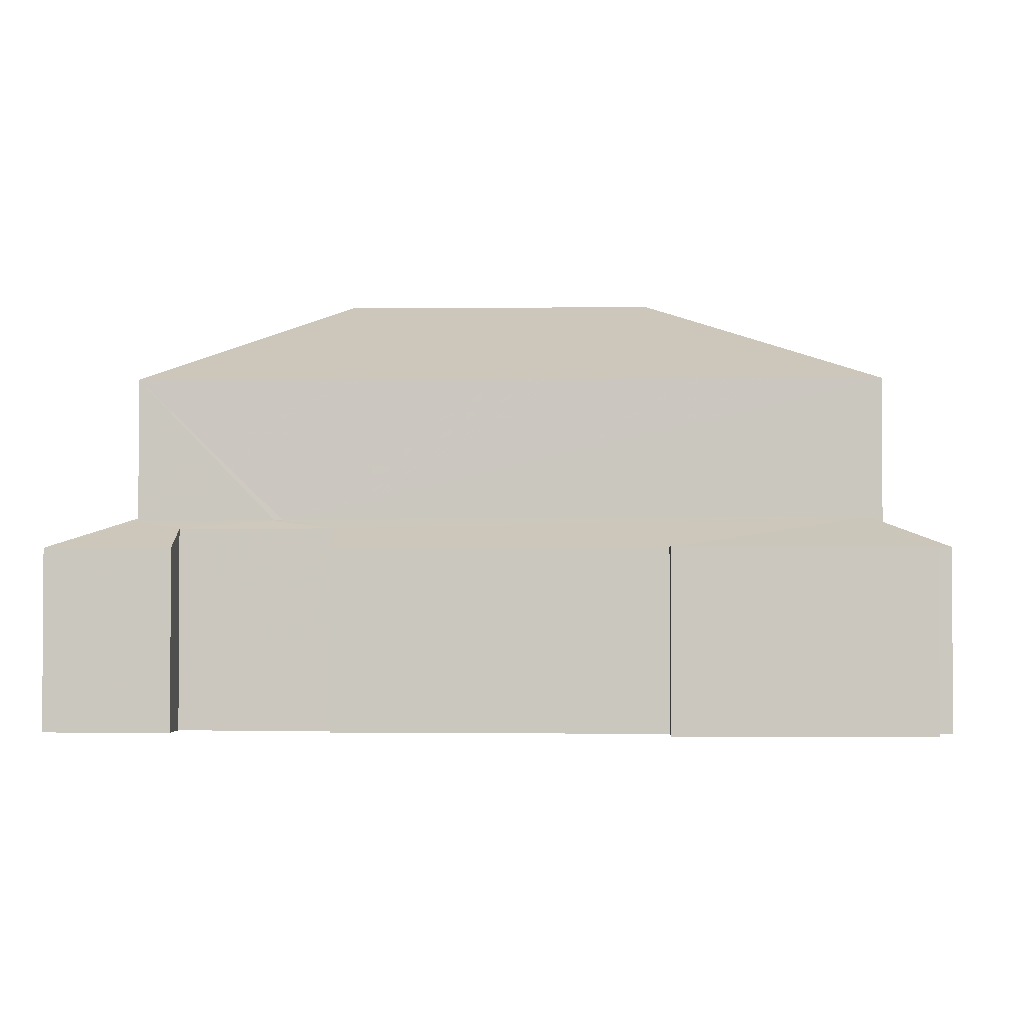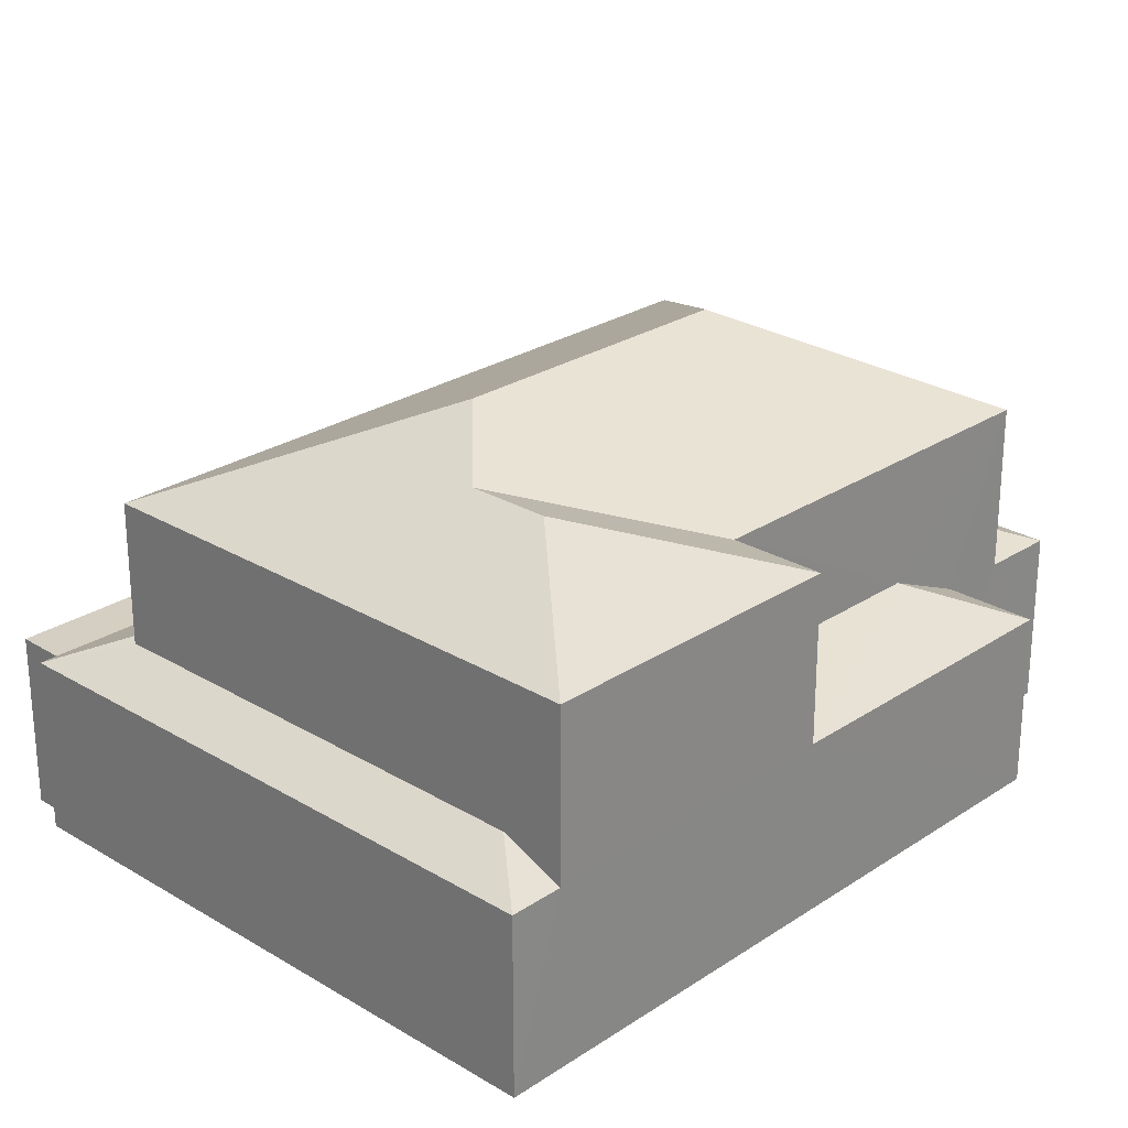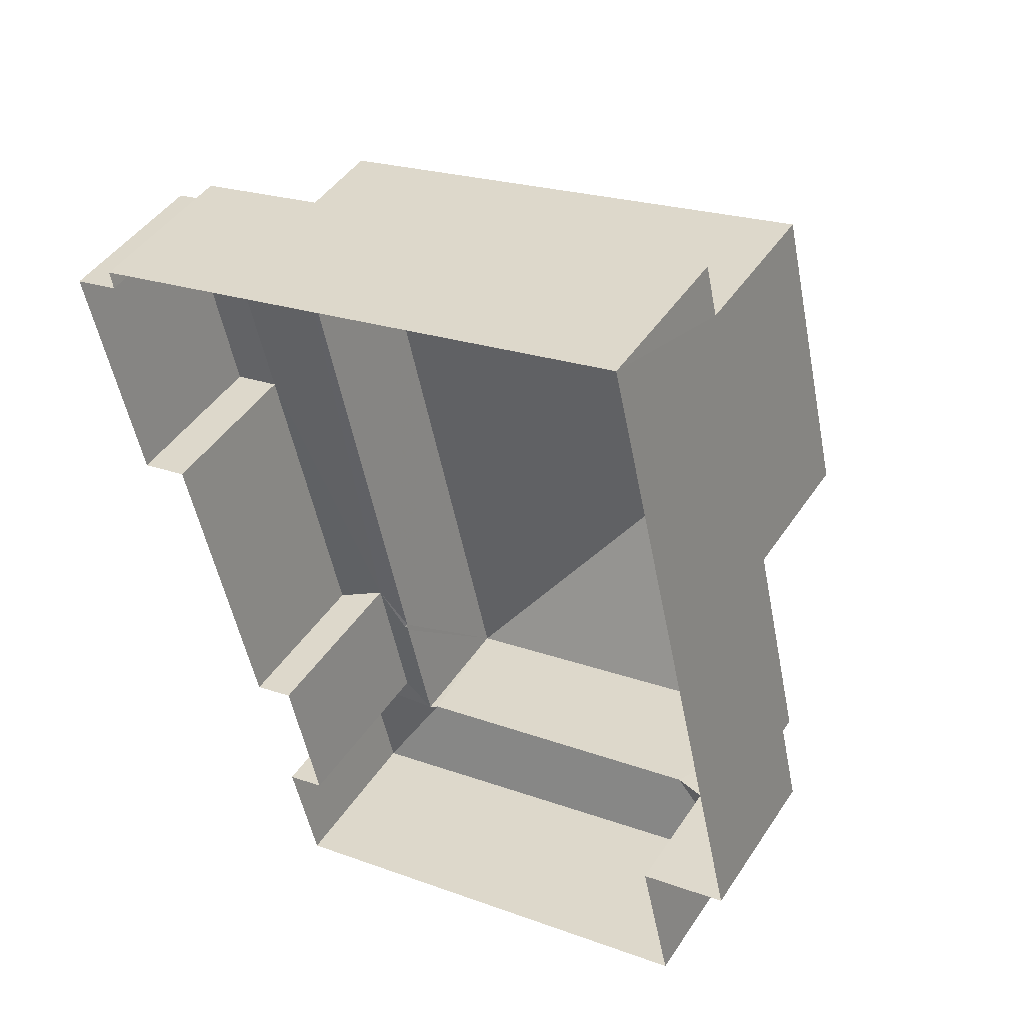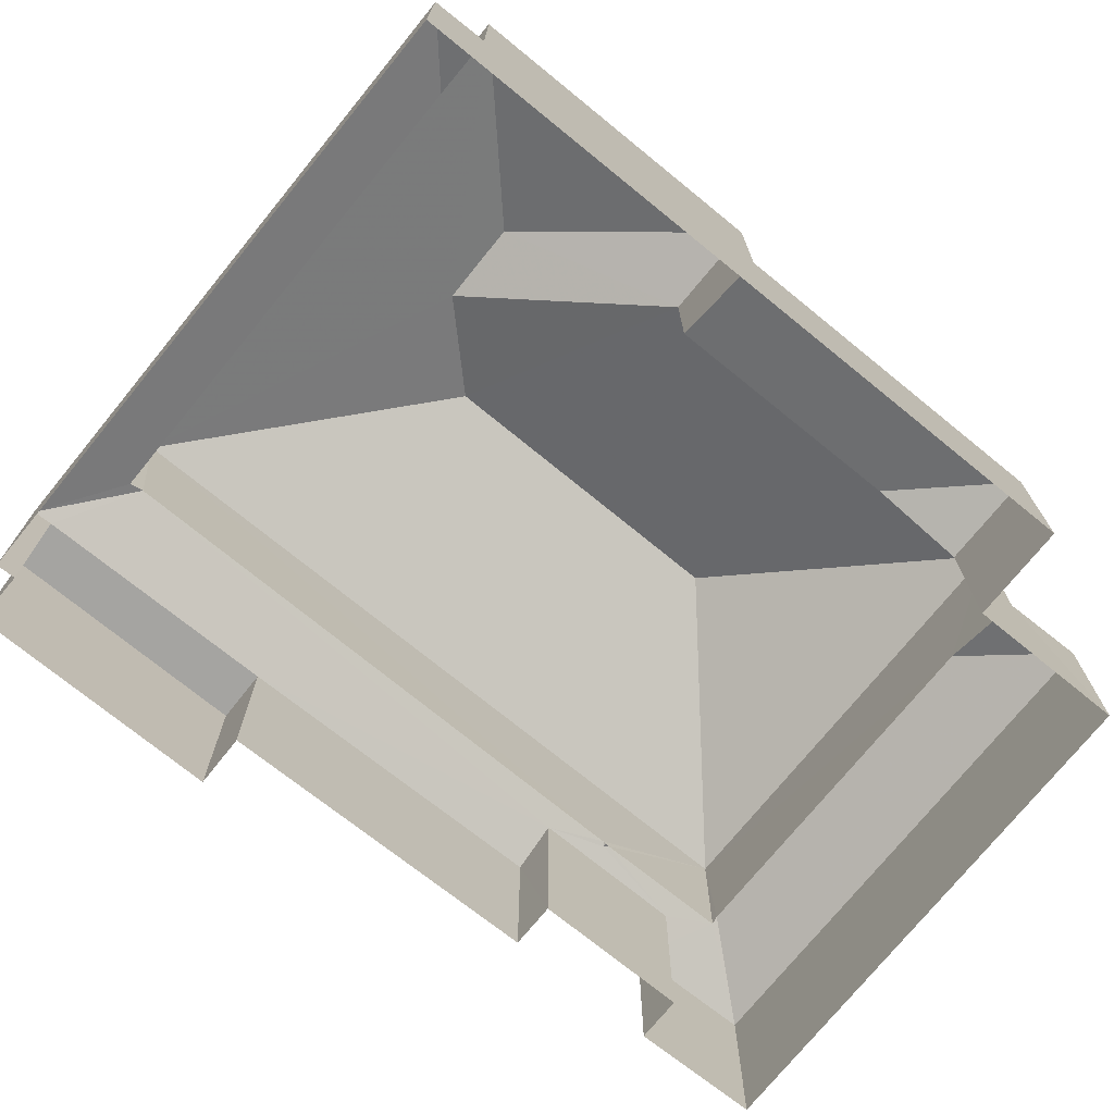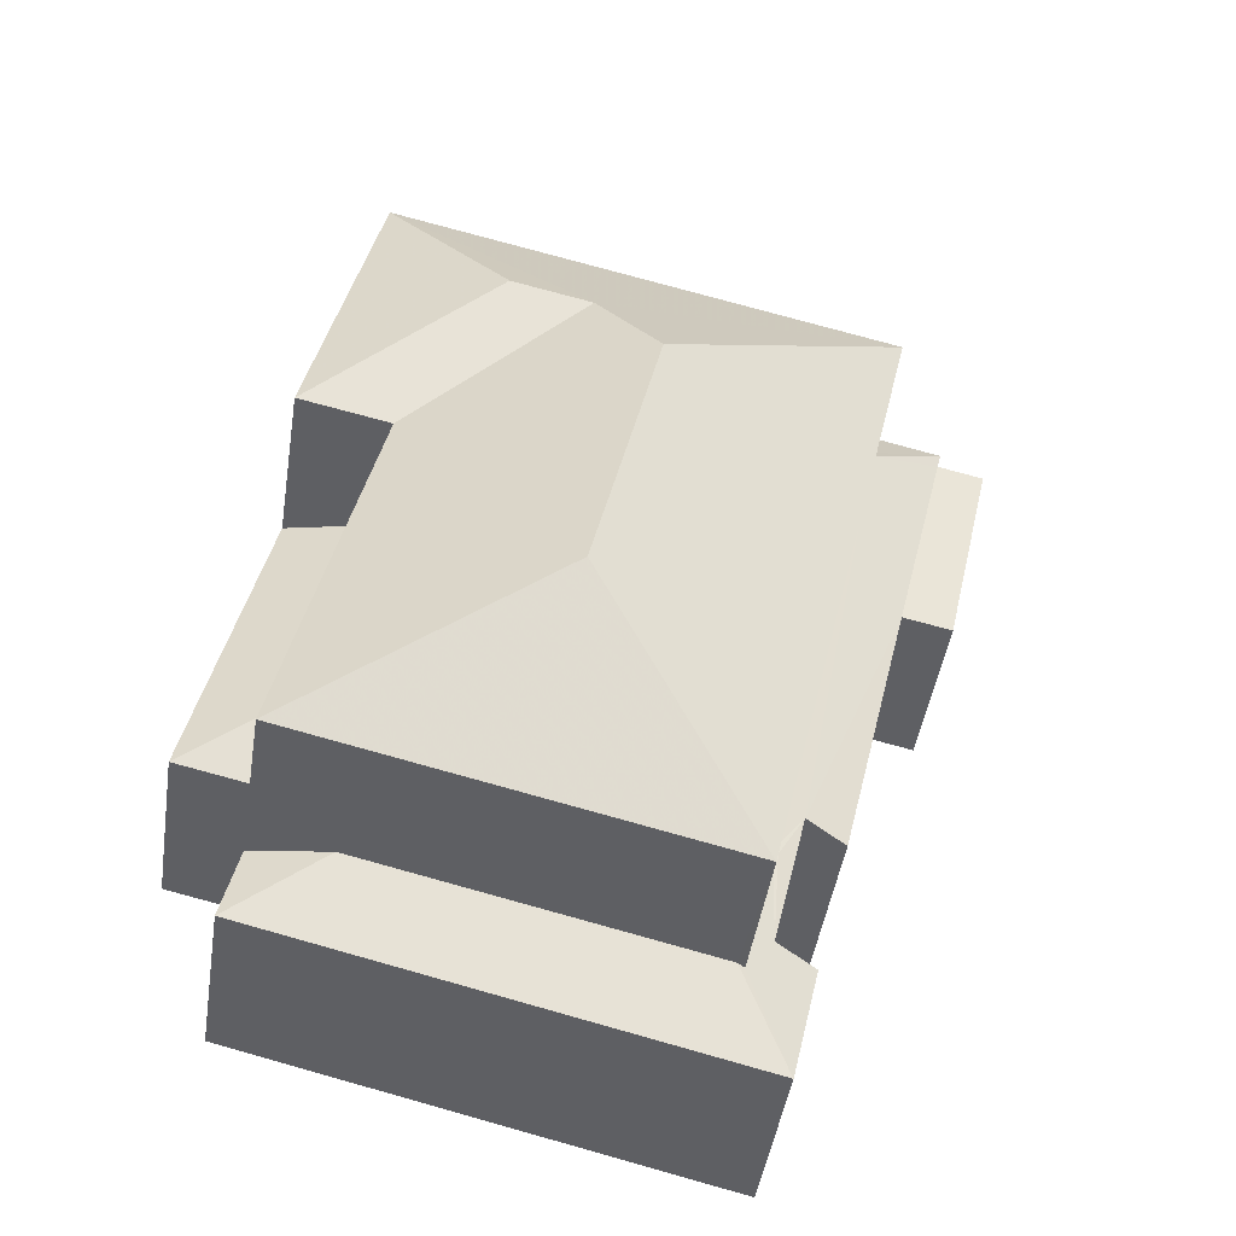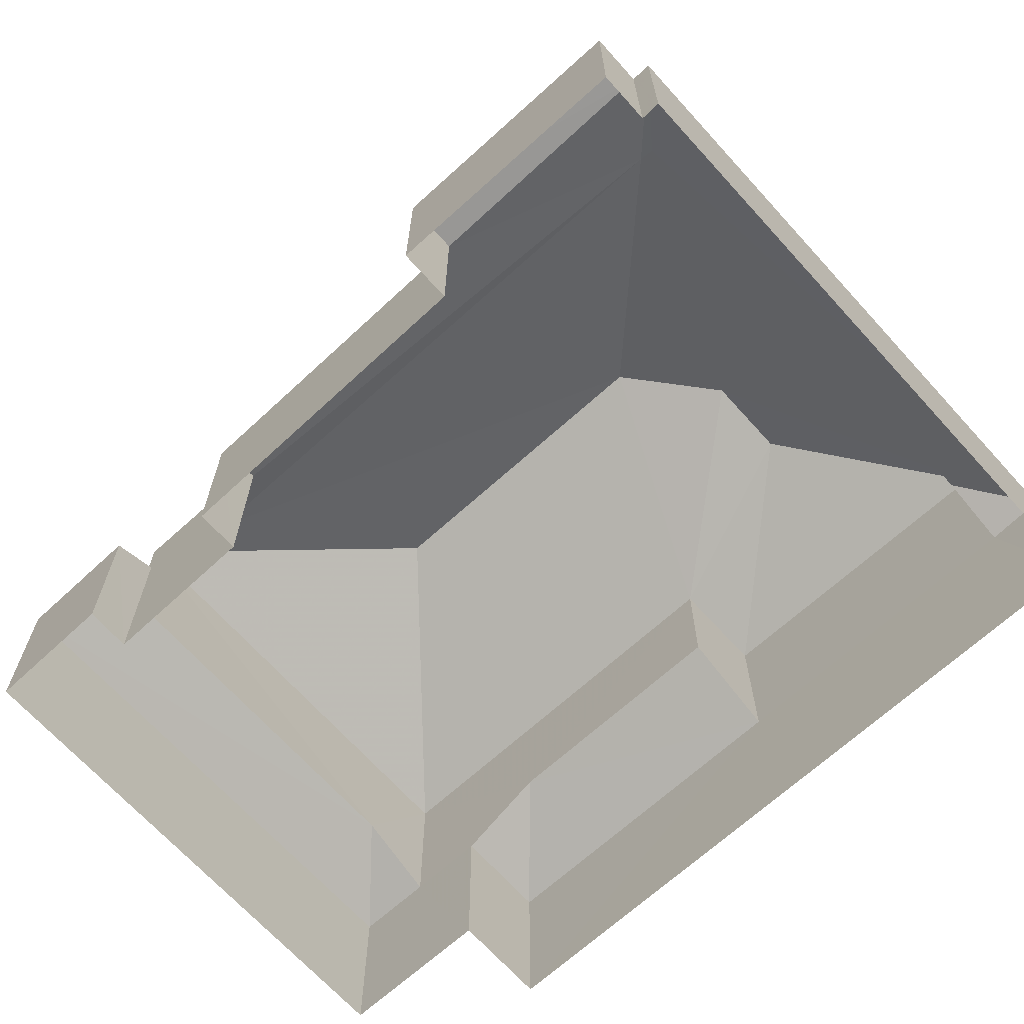
<metadata>
{"format":"obj","ext":"obj","renderer":"f3d","projection":"perspective","resolution":1024,"background":"white","views":[{"elev":-2.3,"azim":78.9,"up":"+Z"},{"elev":25.8,"azim":-149.1,"up":"+Z"},{"elev":44.6,"azim":-148.7,"up":"+Y"},{"elev":-73.5,"azim":-141.9,"up":"+Z"},{"elev":-46.1,"azim":-8.8,"up":"+Y"},{"elev":-68.5,"azim":119.4,"up":"+Z"}]}
</metadata>
<code>
v -2.23e+05 -1.273e+05 18.07
v -2.23e+05 -1.273e+05 18.07
v -2.23e+05 -1.273e+05 18.07
v -2.23e+05 -1.273e+05 18.07
v -2.23e+05 -1.273e+05 18.07
v -2.23e+05 -1.273e+05 18.07
v -2.23e+05 -1.273e+05 18.07
v -2.23e+05 -1.273e+05 18.07
v -2.23e+05 -1.273e+05 18.07
v -2.23e+05 -1.273e+05 18.07
v -2.23e+05 -1.273e+05 18.07
v -2.23e+05 -1.273e+05 18.07
v -2.23e+05 -1.273e+05 18.07
v -2.23e+05 -1.273e+05 18.07
v -2.23e+05 -1.273e+05 21.37
v -2.23e+05 -1.273e+05 21.85
v -2.23e+05 -1.273e+05 21.37
v -2.23e+05 -1.273e+05 26.33
v -2.23e+05 -1.273e+05 24.5
v -2.23e+05 -1.273e+05 24.5
v -2.23e+05 -1.273e+05 26.33
v -2.23e+05 -1.273e+05 21.37
v -2.23e+05 -1.273e+05 21.37
v -2.23e+05 -1.273e+05 22.08
v -2.23e+05 -1.273e+05 21.95
v -2.23e+05 -1.273e+05 21.37
v -2.23e+05 -1.273e+05 21.37
v -2.23e+05 -1.273e+05 25.68
v -2.23e+05 -1.273e+05 24.5
v -2.23e+05 -1.273e+05 25.68
v -2.23e+05 -1.273e+05 24.5
v -2.23e+05 -1.273e+05 24.5
v -2.23e+05 -1.273e+05 21.37
v -2.23e+05 -1.273e+05 21.96
v -2.23e+05 -1.273e+05 21.37
v -2.23e+05 -1.273e+05 22.08
v -2.23e+05 -1.273e+05 24.5
v -2.23e+05 -1.273e+05 21.88
v -2.23e+05 -1.273e+05 21.88
v -2.23e+05 -1.273e+05 21.91
v -2.23e+05 -1.273e+05 21.85
v -2.23e+05 -1.273e+05 21.37
v -2.23e+05 -1.273e+05 21.96
v -2.23e+05 -1.273e+05 21.37
v -2.23e+05 -1.273e+05 21.37
v -2.23e+05 -1.273e+05 21.37
v -2.23e+05 -1.273e+05 21.37
v -2.23e+05 -1.273e+05 21.91
v -2.23e+05 -1.273e+05 21.74
v -2.23e+05 -1.273e+05 21.37
v -2.23e+05 -1.273e+05 21.89
v -2.23e+05 -1.273e+05 21.37
v -2.23e+05 -1.273e+05 21.73
f 1 2 3
f 4 3 5
f 2 6 7
f 8 5 9
f 8 9 10
f 10 9 11
f 12 13 14
f 13 2 7
f 12 9 5
f 3 2 13
f 5 3 13
f 12 5 13
f 15 16 17
f 18 19 20
f 18 21 19
f 22 23 24
f 25 26 27
f 28 29 30
f 28 31 29
f 31 28 32
f 33 25 27
f 33 34 25
f 24 35 22
f 24 36 35
f 21 37 19
f 38 39 40
f 21 18 29
f 21 29 37
f 18 30 29
f 16 41 17
f 17 41 42
f 41 43 42
f 44 45 46
f 44 47 45
f 20 32 30
f 32 28 30
f 18 20 30
f 39 38 48
f 49 50 47
f 47 44 43
f 51 33 52
f 44 42 43
f 51 52 53
f 53 49 39
f 34 33 51
f 40 49 43
f 39 49 40
f 53 39 48
f 51 53 48
f 49 47 43
f 17 1 3
f 17 42 1
f 52 11 9
f 53 52 9
f 2 44 46
f 6 2 46
f 48 19 51
f 40 48 38
f 40 20 19
f 20 43 41
f 40 43 20
f 40 19 48
f 11 33 10
f 11 52 33
f 47 14 13
f 47 50 14
f 46 7 6
f 46 45 7
f 5 8 26
f 8 27 26
f 29 36 24
f 24 23 37
f 5 26 23
f 29 24 37
f 23 26 37
f 4 35 3
f 3 15 17
f 4 22 35
f 15 35 32
f 32 35 31
f 3 35 15
f 27 8 10
f 33 27 10
f 16 20 41
f 15 32 16
f 16 32 20
f 4 23 22
f 4 5 23
f 44 1 42
f 44 2 1
f 47 13 7
f 45 47 7
f 53 9 12
f 49 53 12
f 25 19 37
f 37 26 25
f 51 19 34
f 34 19 25
f 36 29 31
f 35 36 31
f 50 12 14
f 50 49 12

</code>
